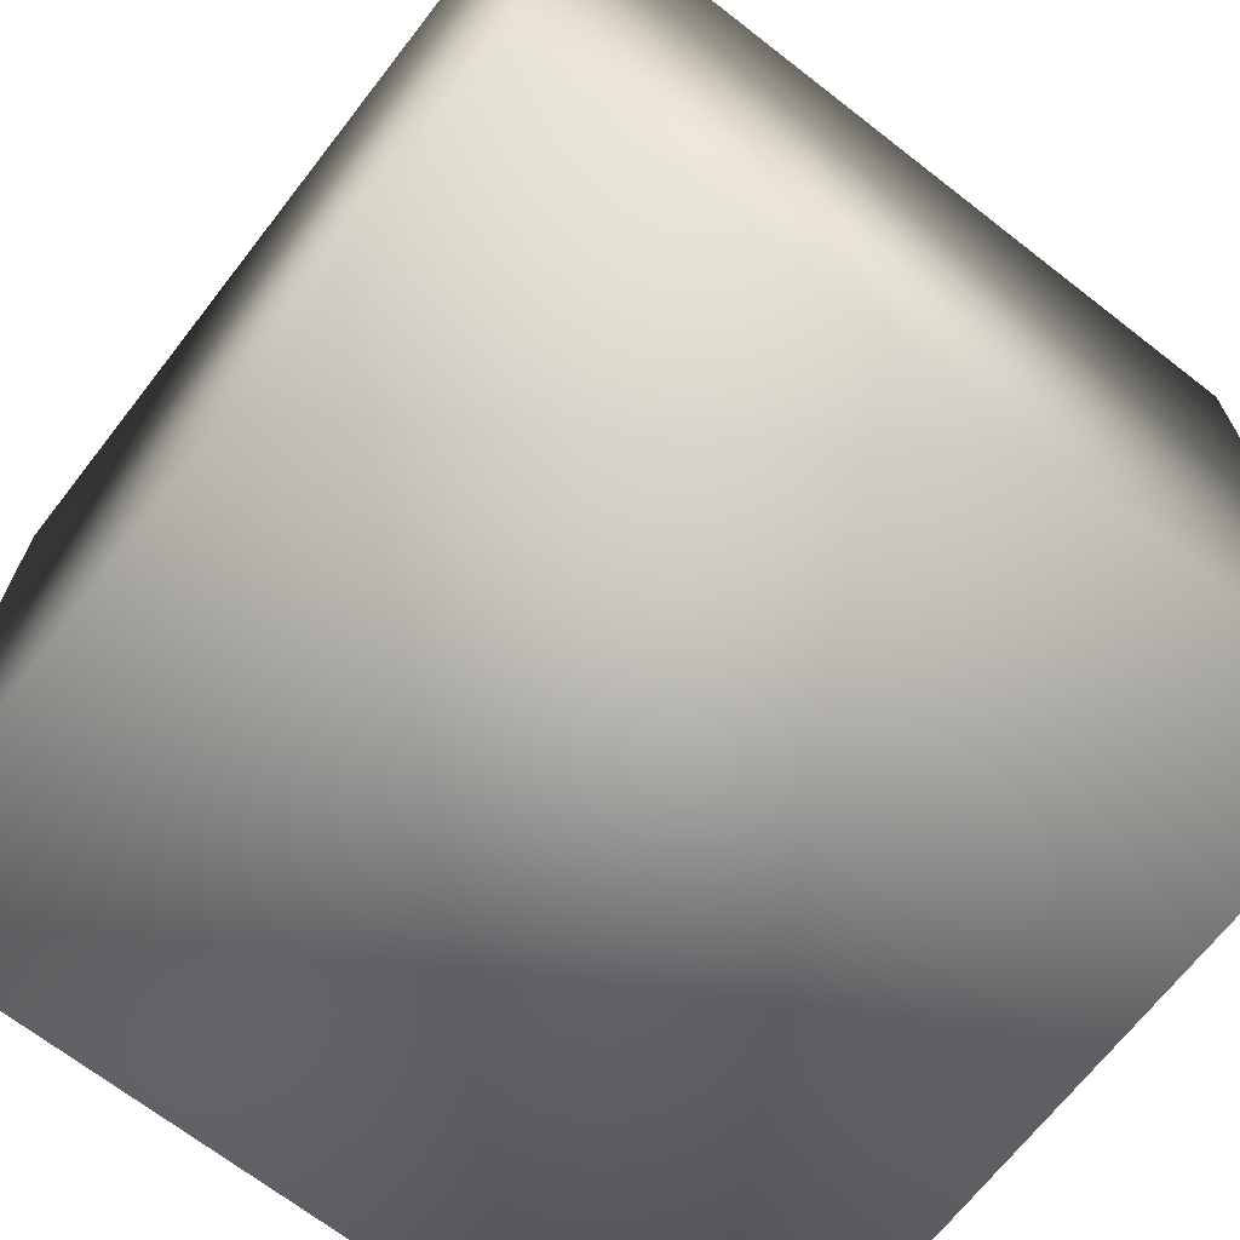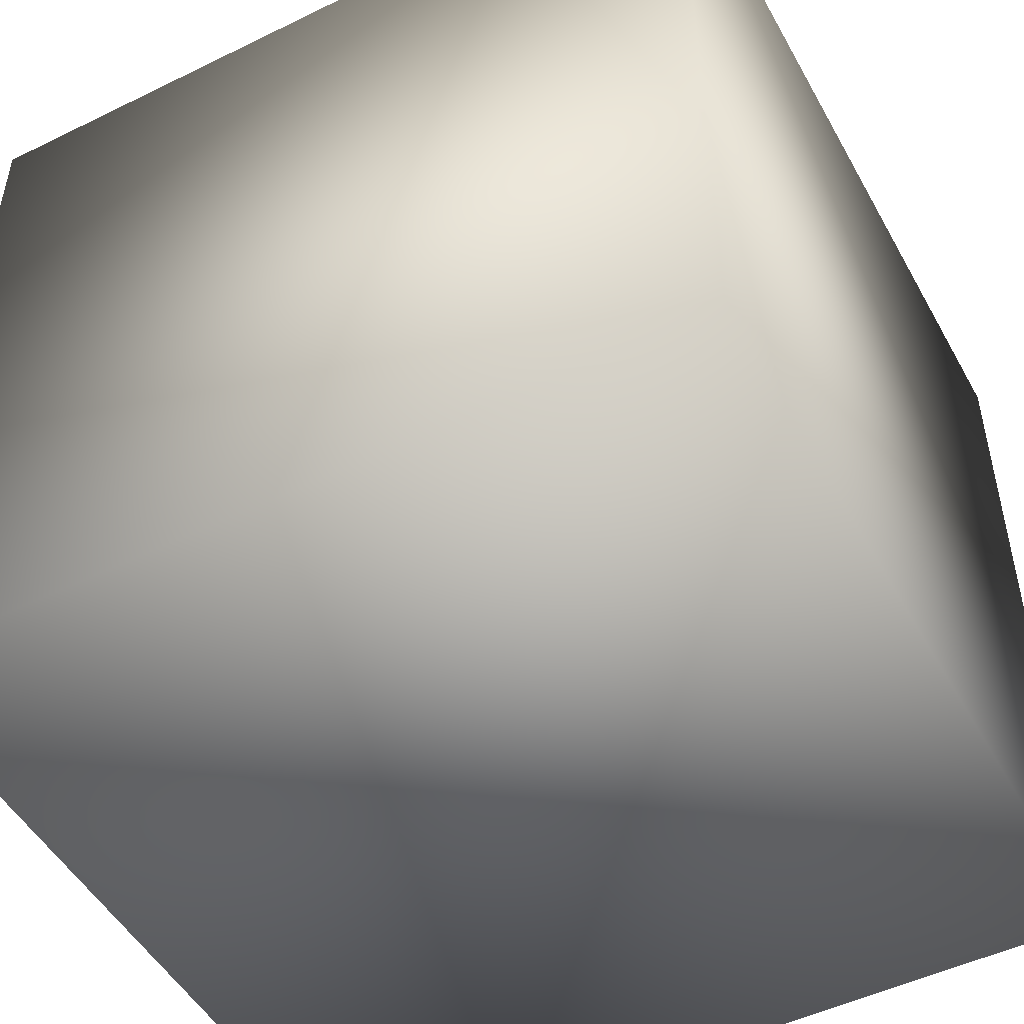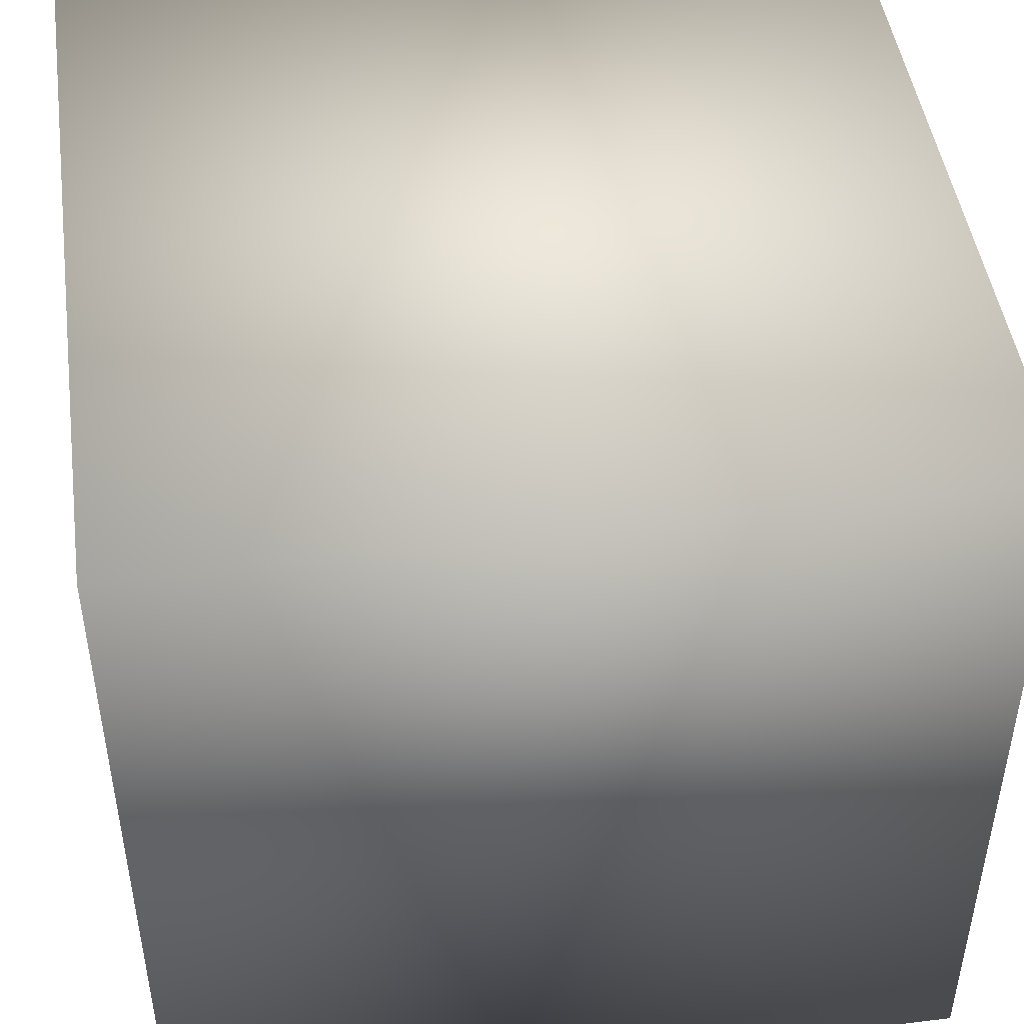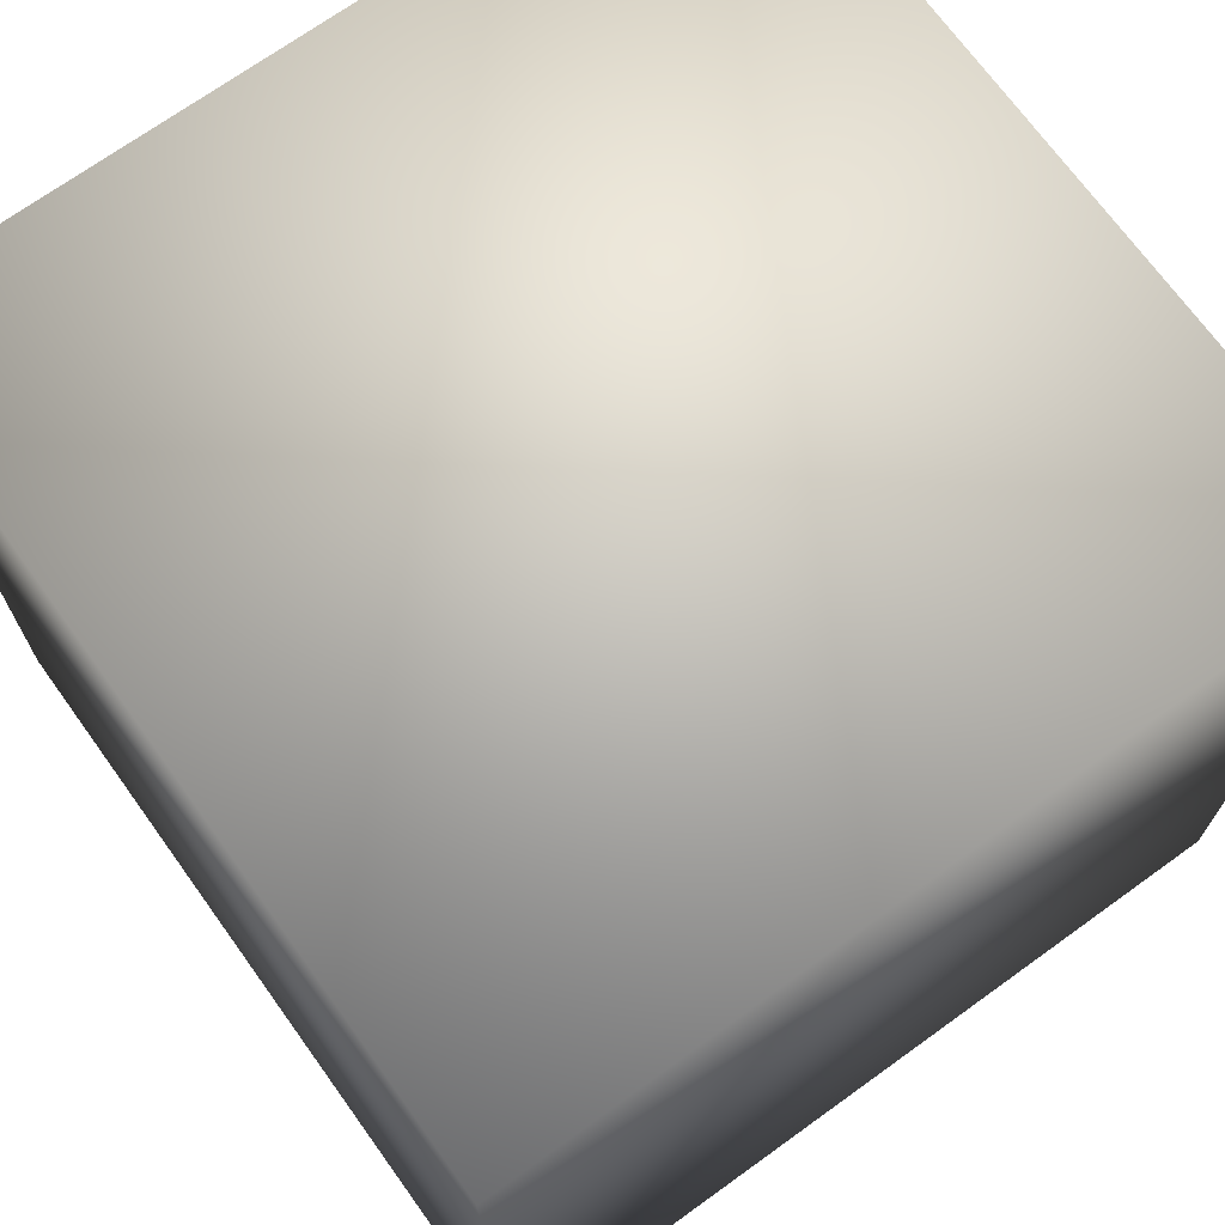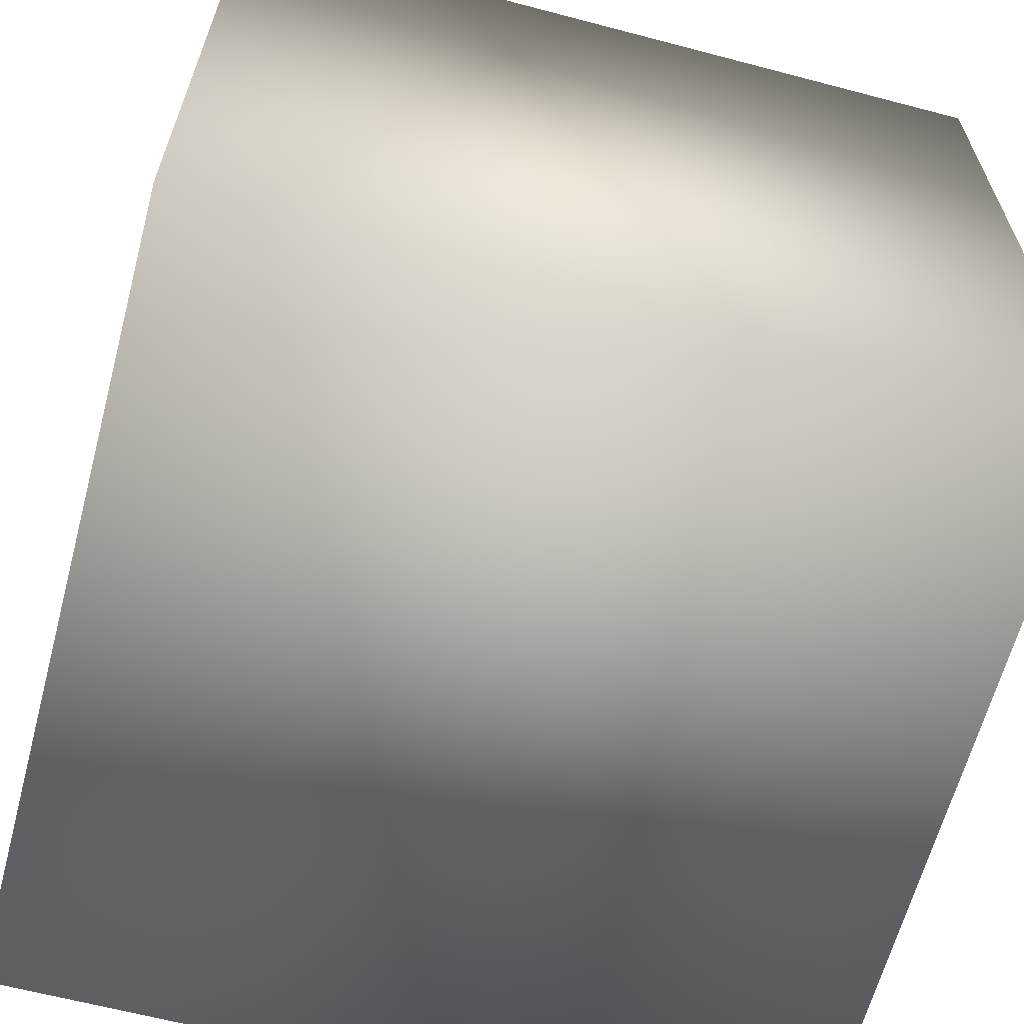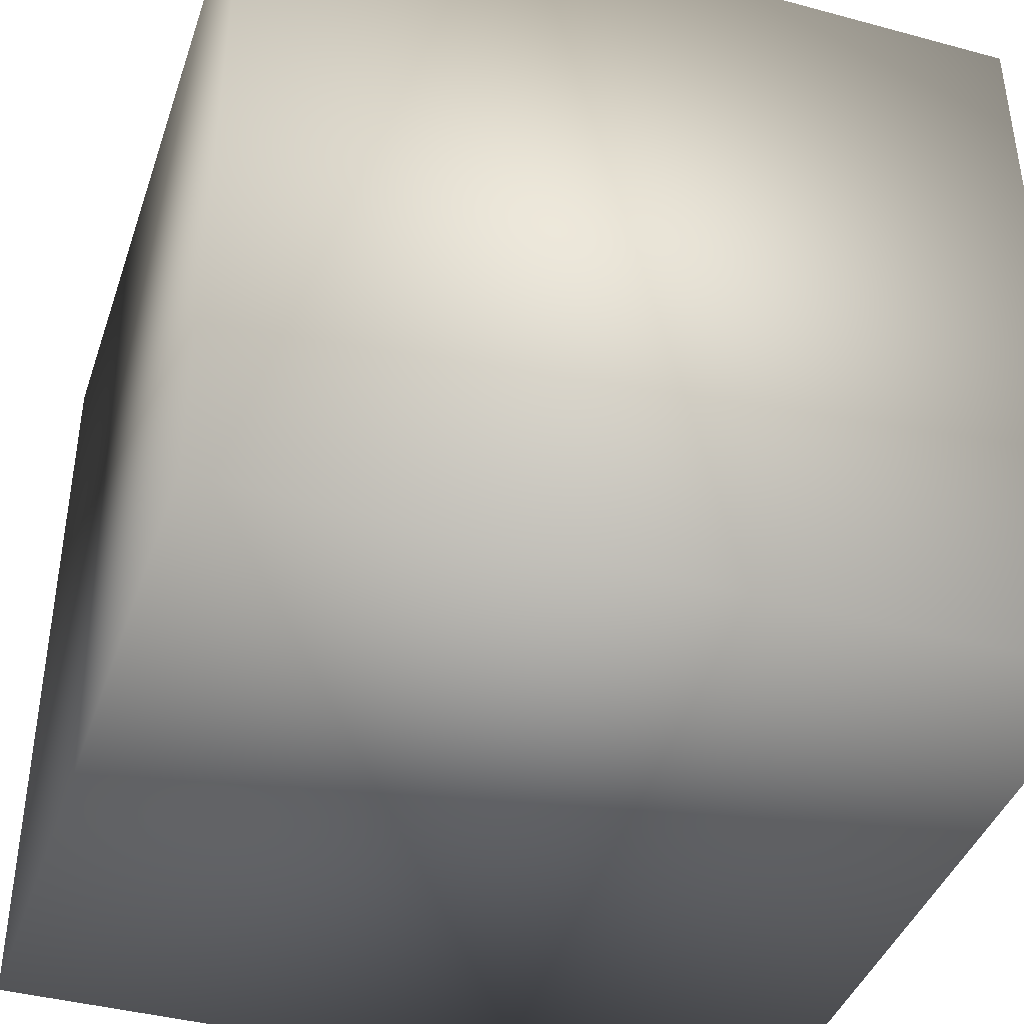
<metadata>
{"format":"obj","ext":"obj","renderer":"f3d","projection":"perspective","resolution":1024,"background":"white","views":[{"elev":-68.8,"azim":52.1,"up":"+Z"},{"elev":-49.9,"azim":-61.7,"up":"+Y"},{"elev":46.9,"azim":172.0,"up":"+Z"},{"elev":70.7,"azim":-35.8,"up":"+Z"},{"elev":-63.7,"azim":165.1,"up":"+Y"},{"elev":-41.0,"azim":71.8,"up":"+Z"}]}
</metadata>
<code>
o Cubey0_25
v -0.5 -0.25 -0.5
v -0.5 -0.25 0.5
v -0.5 0.75 -0.5
v -0.5 0.75 0.5
v 0.5 -0.25 -0.5
v 0.5 -0.25 0.5
v 0.5 0.75 -0.5
v 0.5 0.75 0.5
g Cubey0_25
f 1 5 6 2
f 2 4 3 1
f 2 6 8 4
f 3 7 5 1
f 4 8 7 3
f 5 7 8 6

</code>
